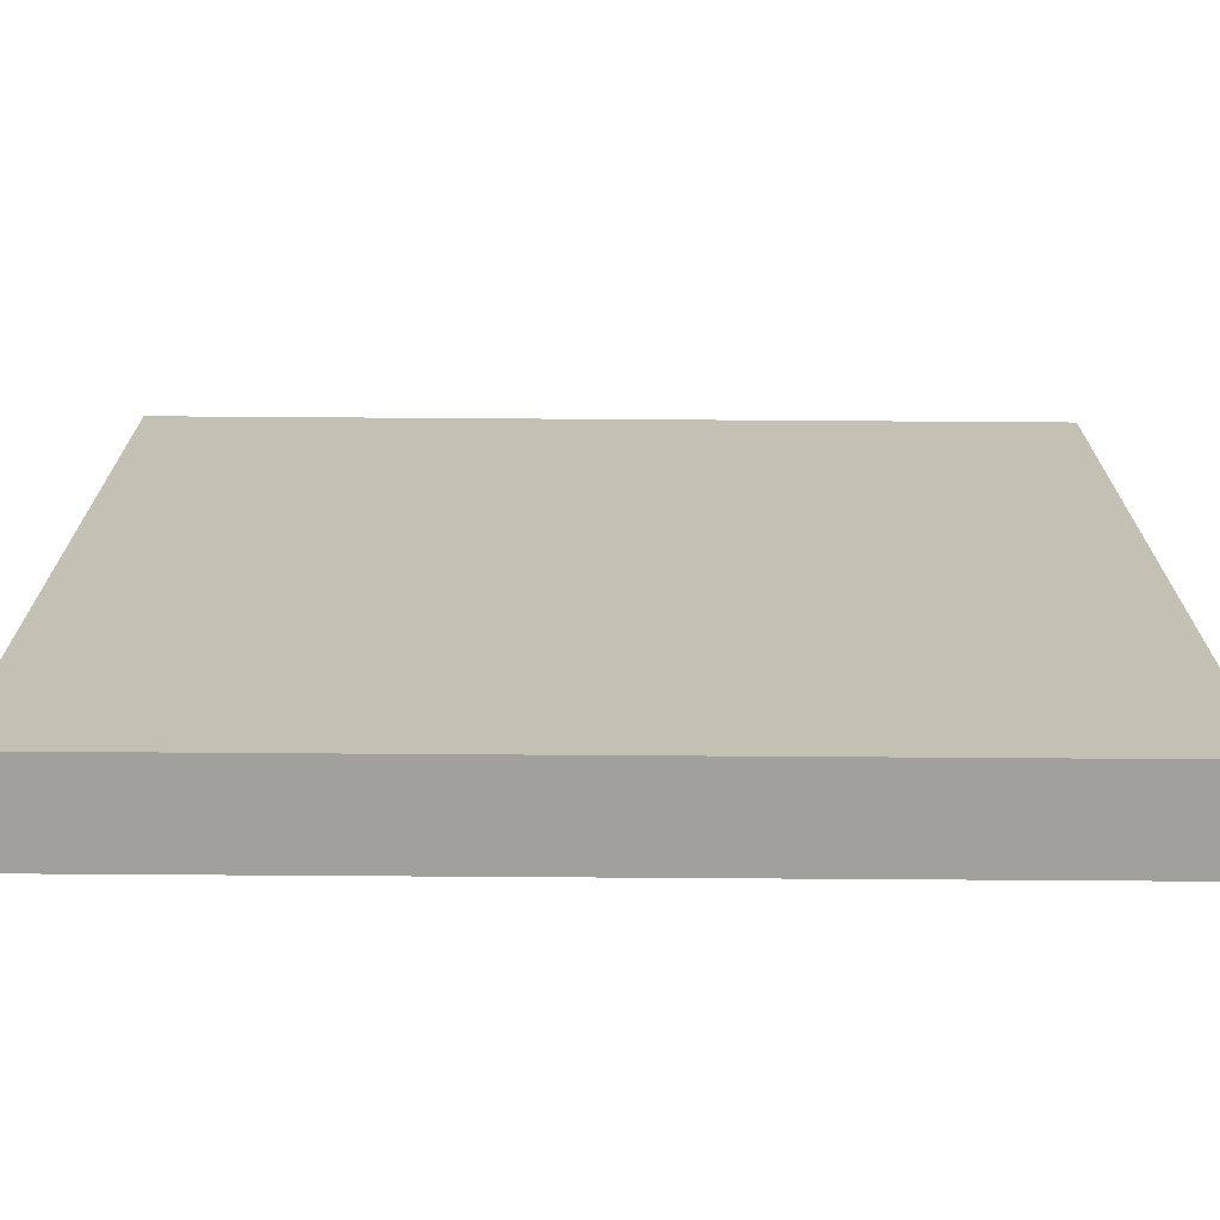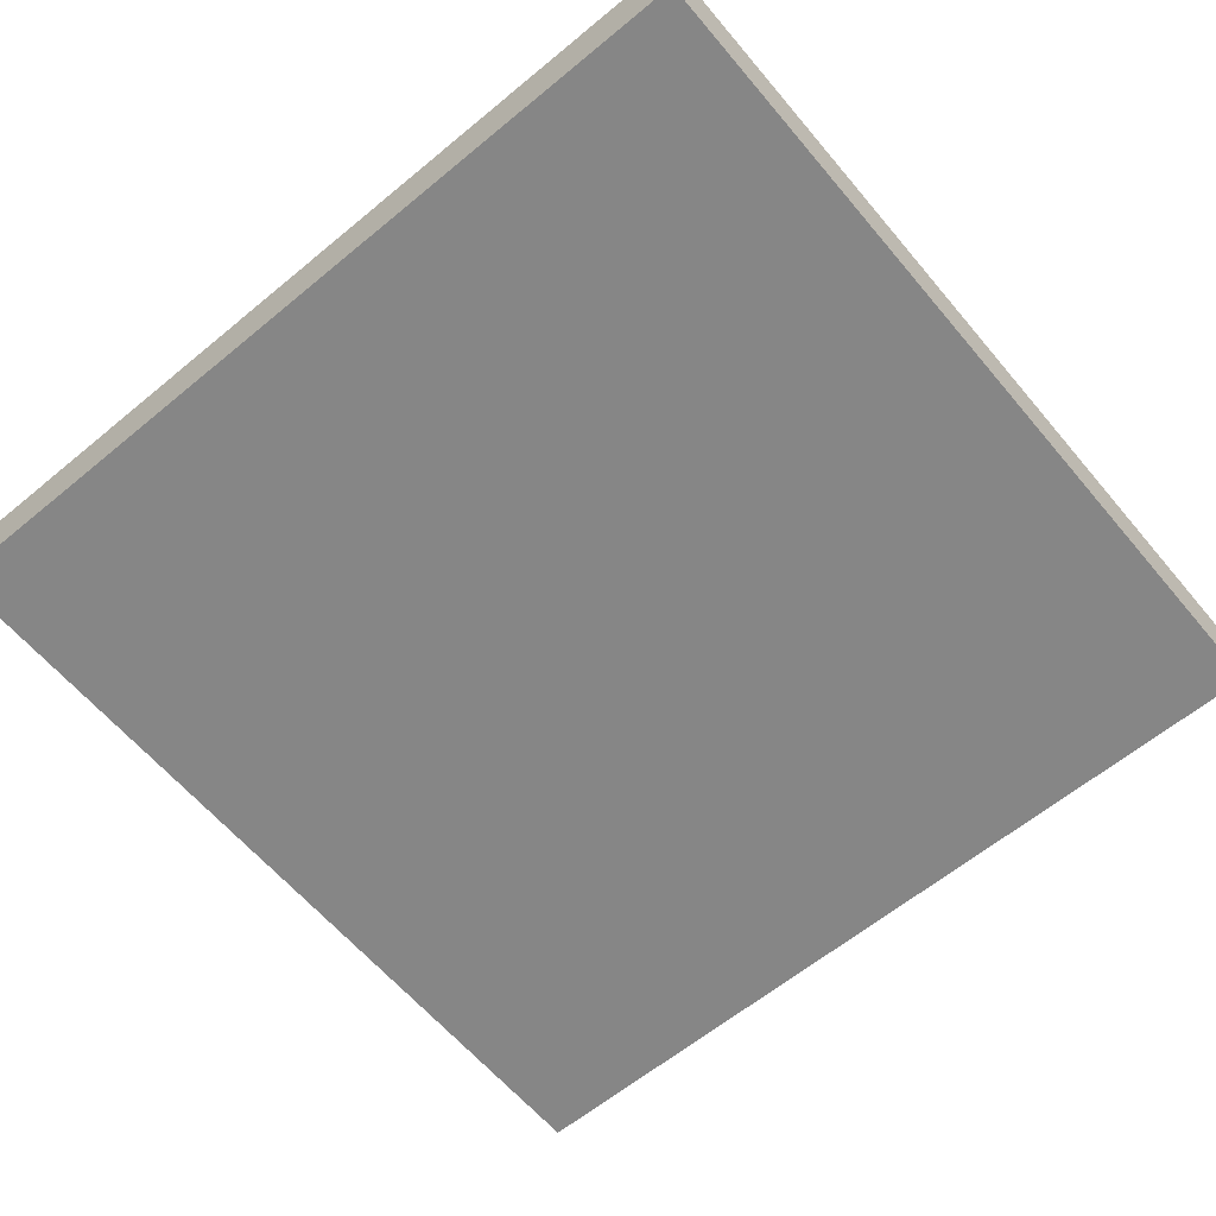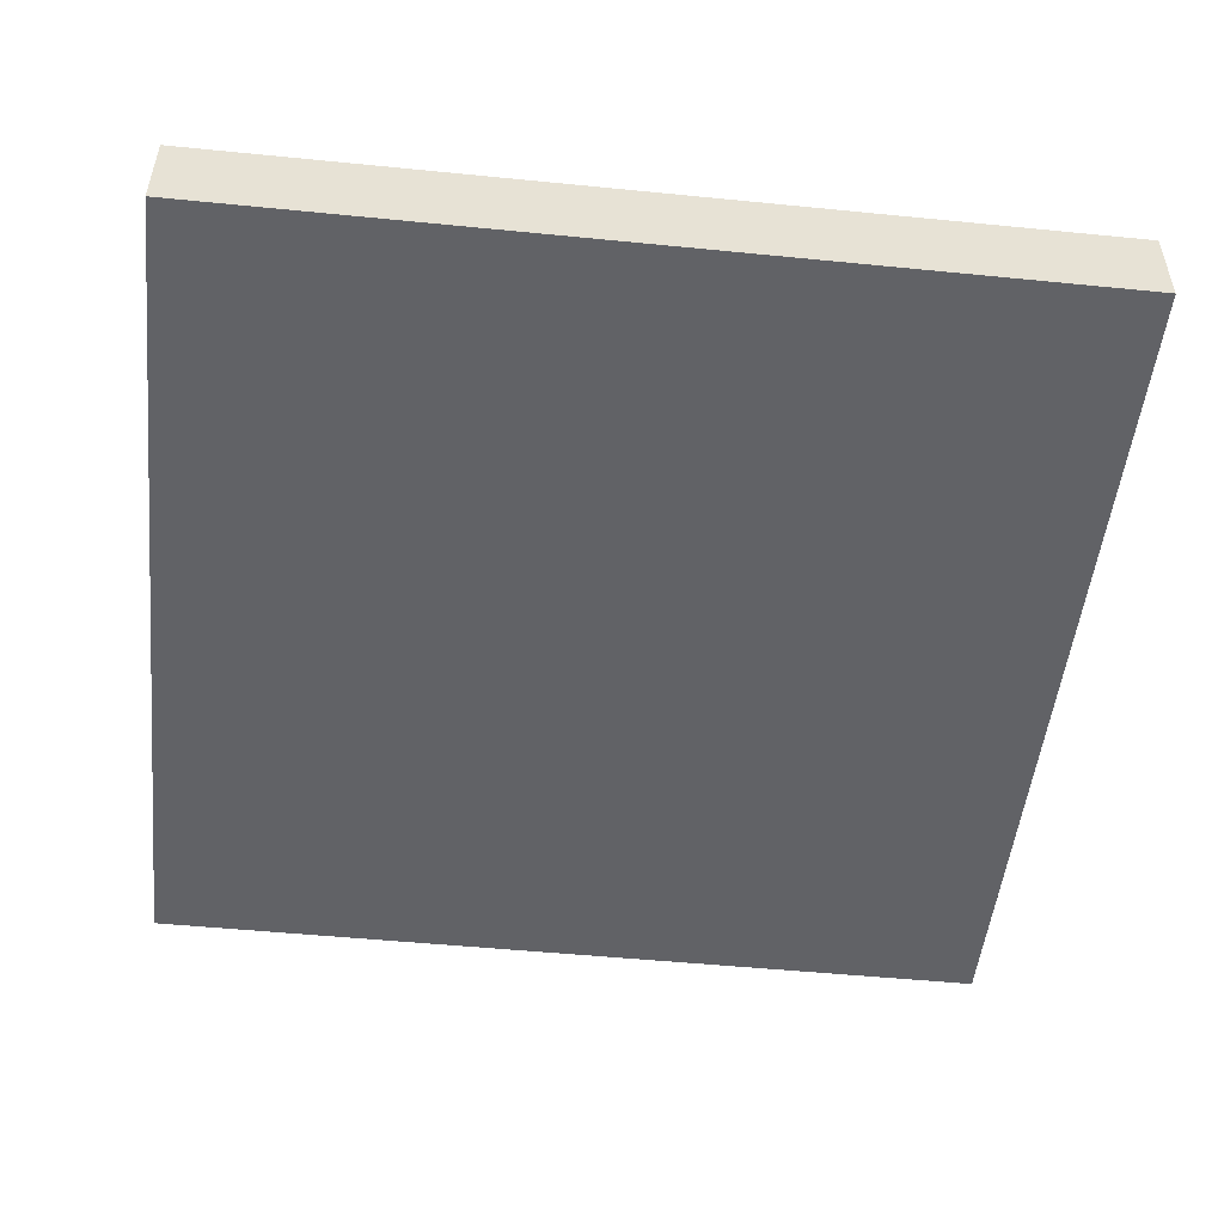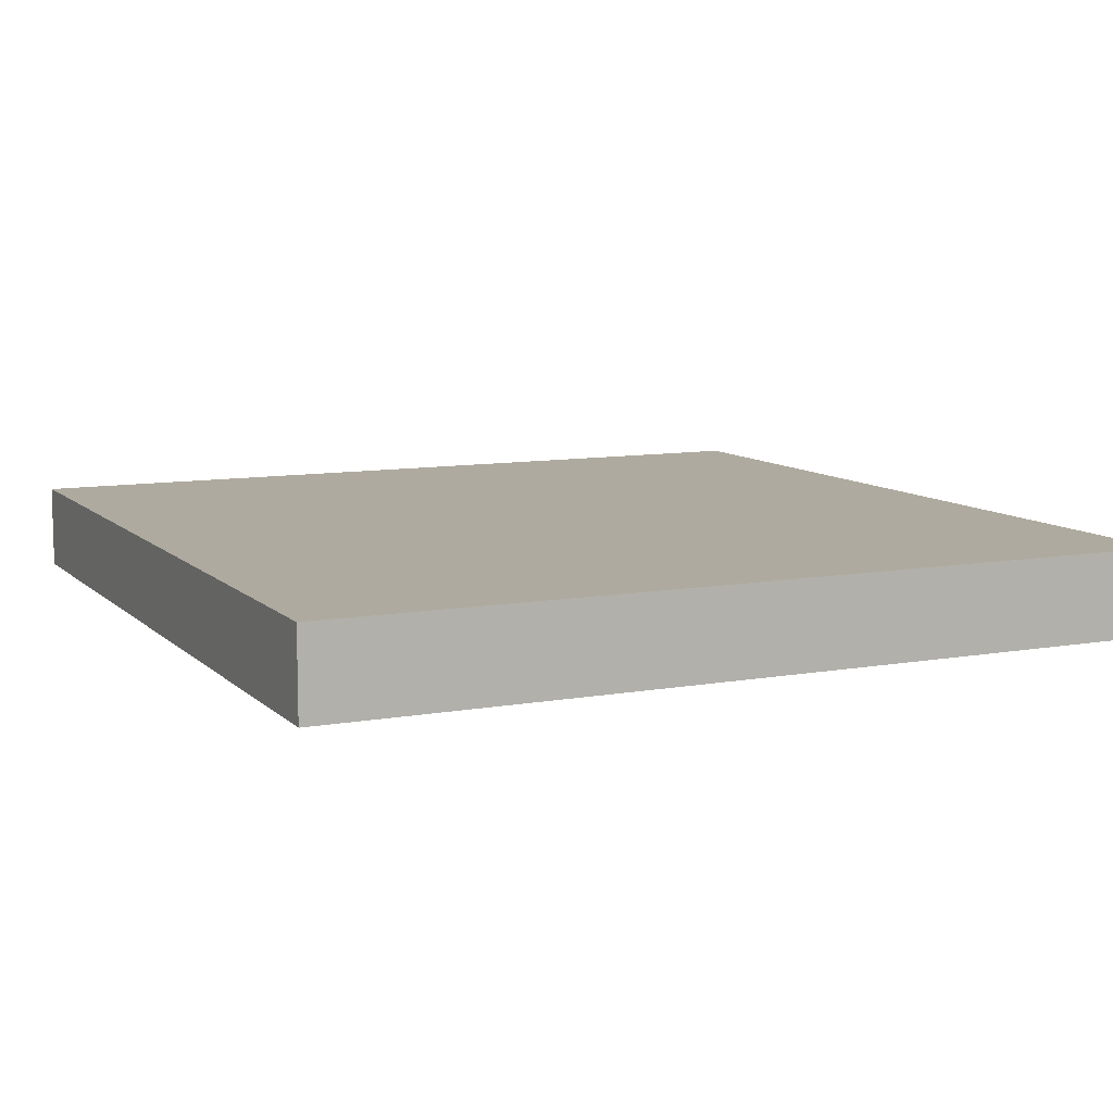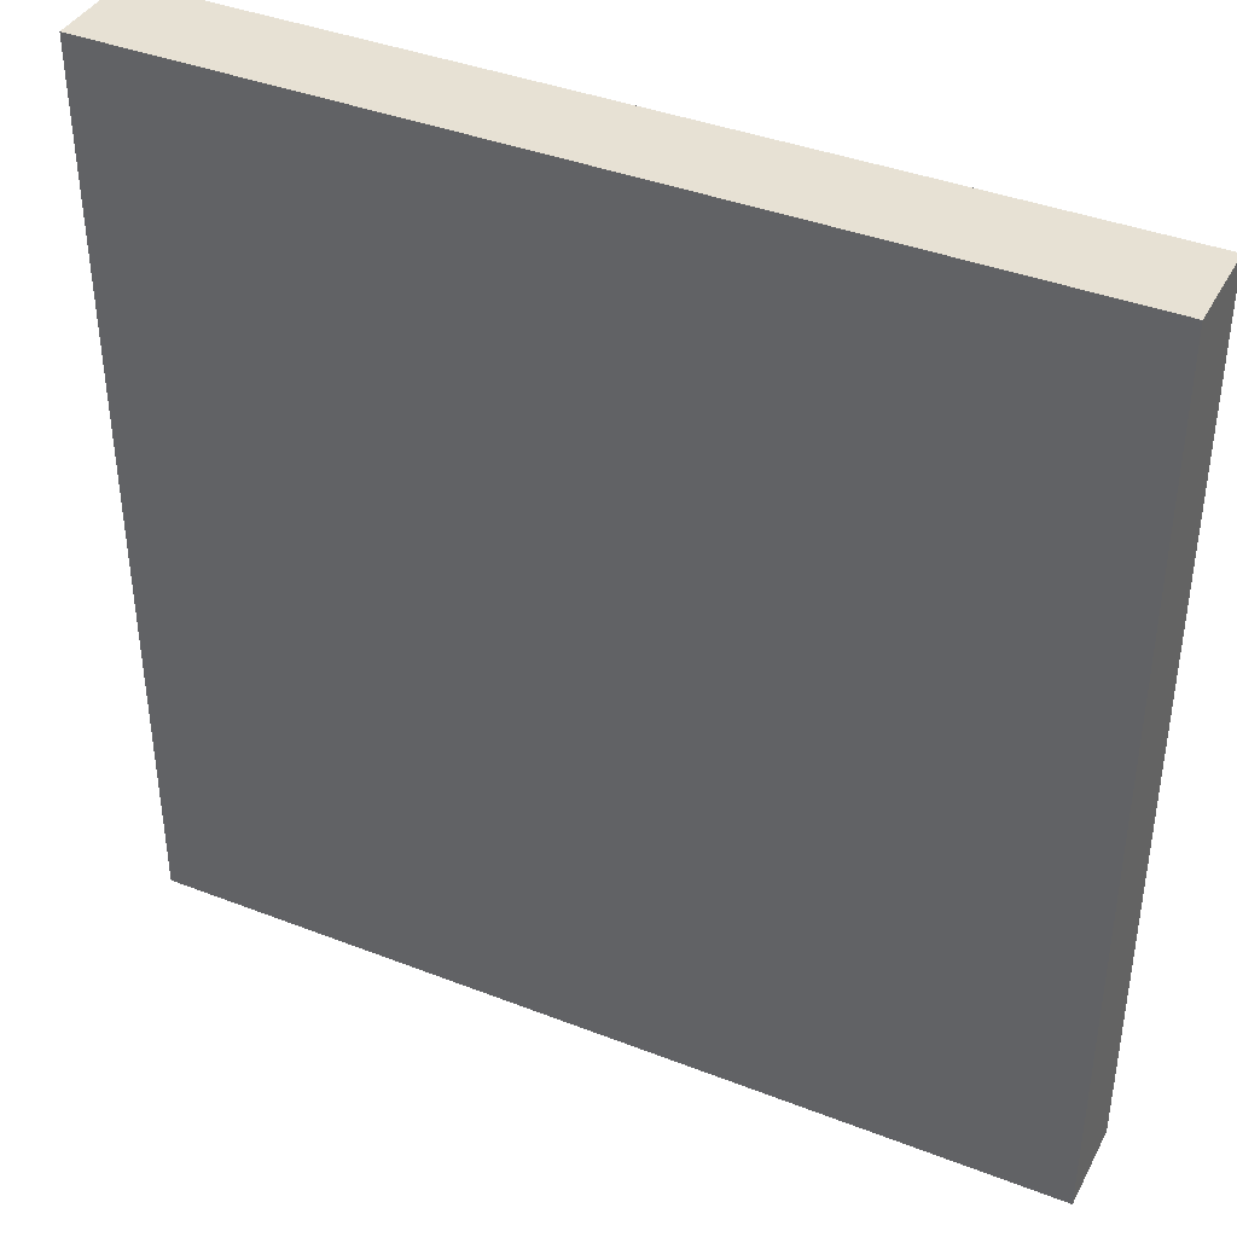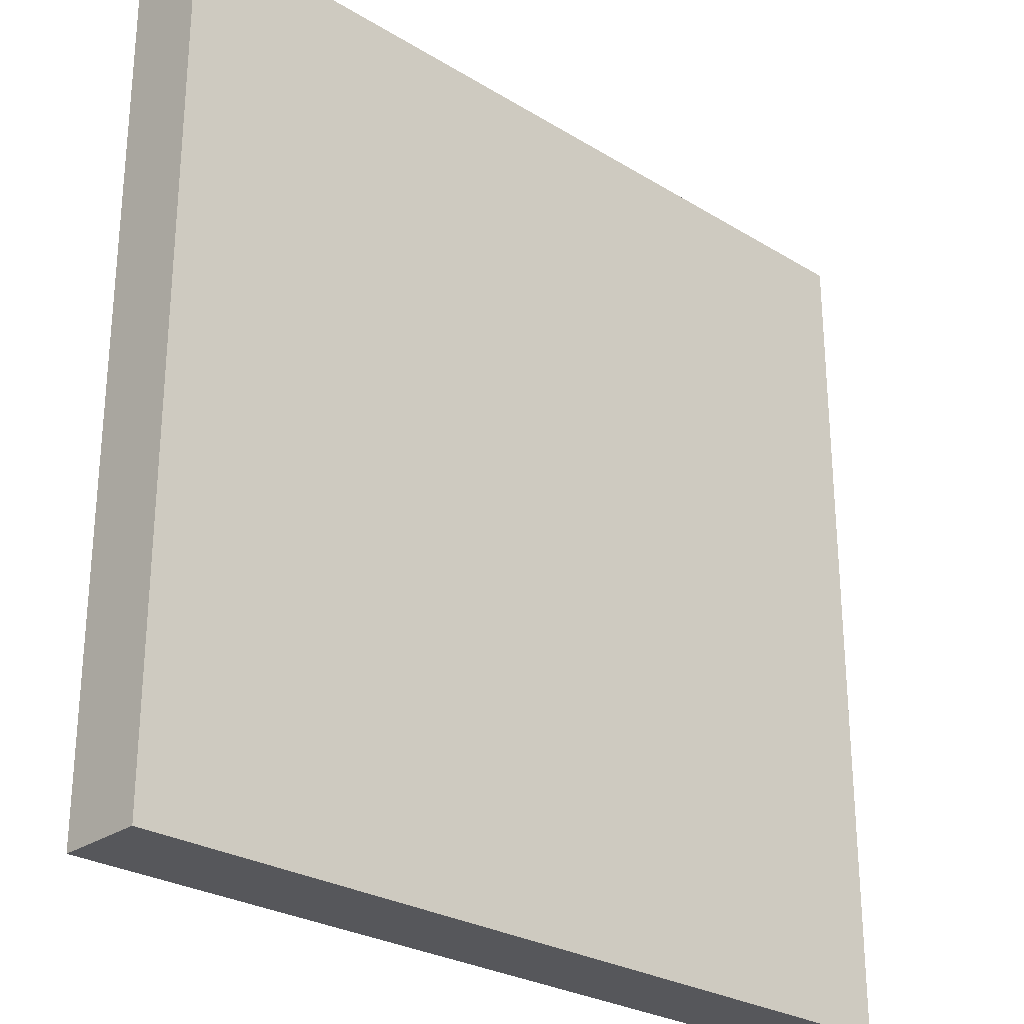
<metadata>
{"format":"obj","ext":"obj","renderer":"f3d","projection":"perspective","resolution":1024,"background":"white","views":[{"elev":-71.7,"azim":-0.4,"up":"+Y"},{"elev":-62.0,"azim":-50.0,"up":"+Z"},{"elev":-50.7,"azim":-6.2,"up":"+Z"},{"elev":9.5,"azim":154.8,"up":"+Z"},{"elev":39.5,"azim":25.8,"up":"+Y"},{"elev":-27.1,"azim":-43.3,"up":"+Y"}]}
</metadata>
<code>
o Cube_Cube.001
v -0.5 -0.5 -0.4
v -0.5 0.5 -0.4
v -0.5 -0.5 -0.5
v -0.5 0.5 -0.5
v 0.5 -0.5 -0.4
v 0.5 0.5 -0.4
v 0.5 -0.5 -0.5
v 0.5 0.5 -0.5
f 2 3 1
f 4 7 3
f 8 5 7
f 6 1 5
f 7 1 3
f 4 6 8
f 2 4 3
f 4 8 7
f 8 6 5
f 6 2 1
f 7 5 1
f 4 2 6

</code>
